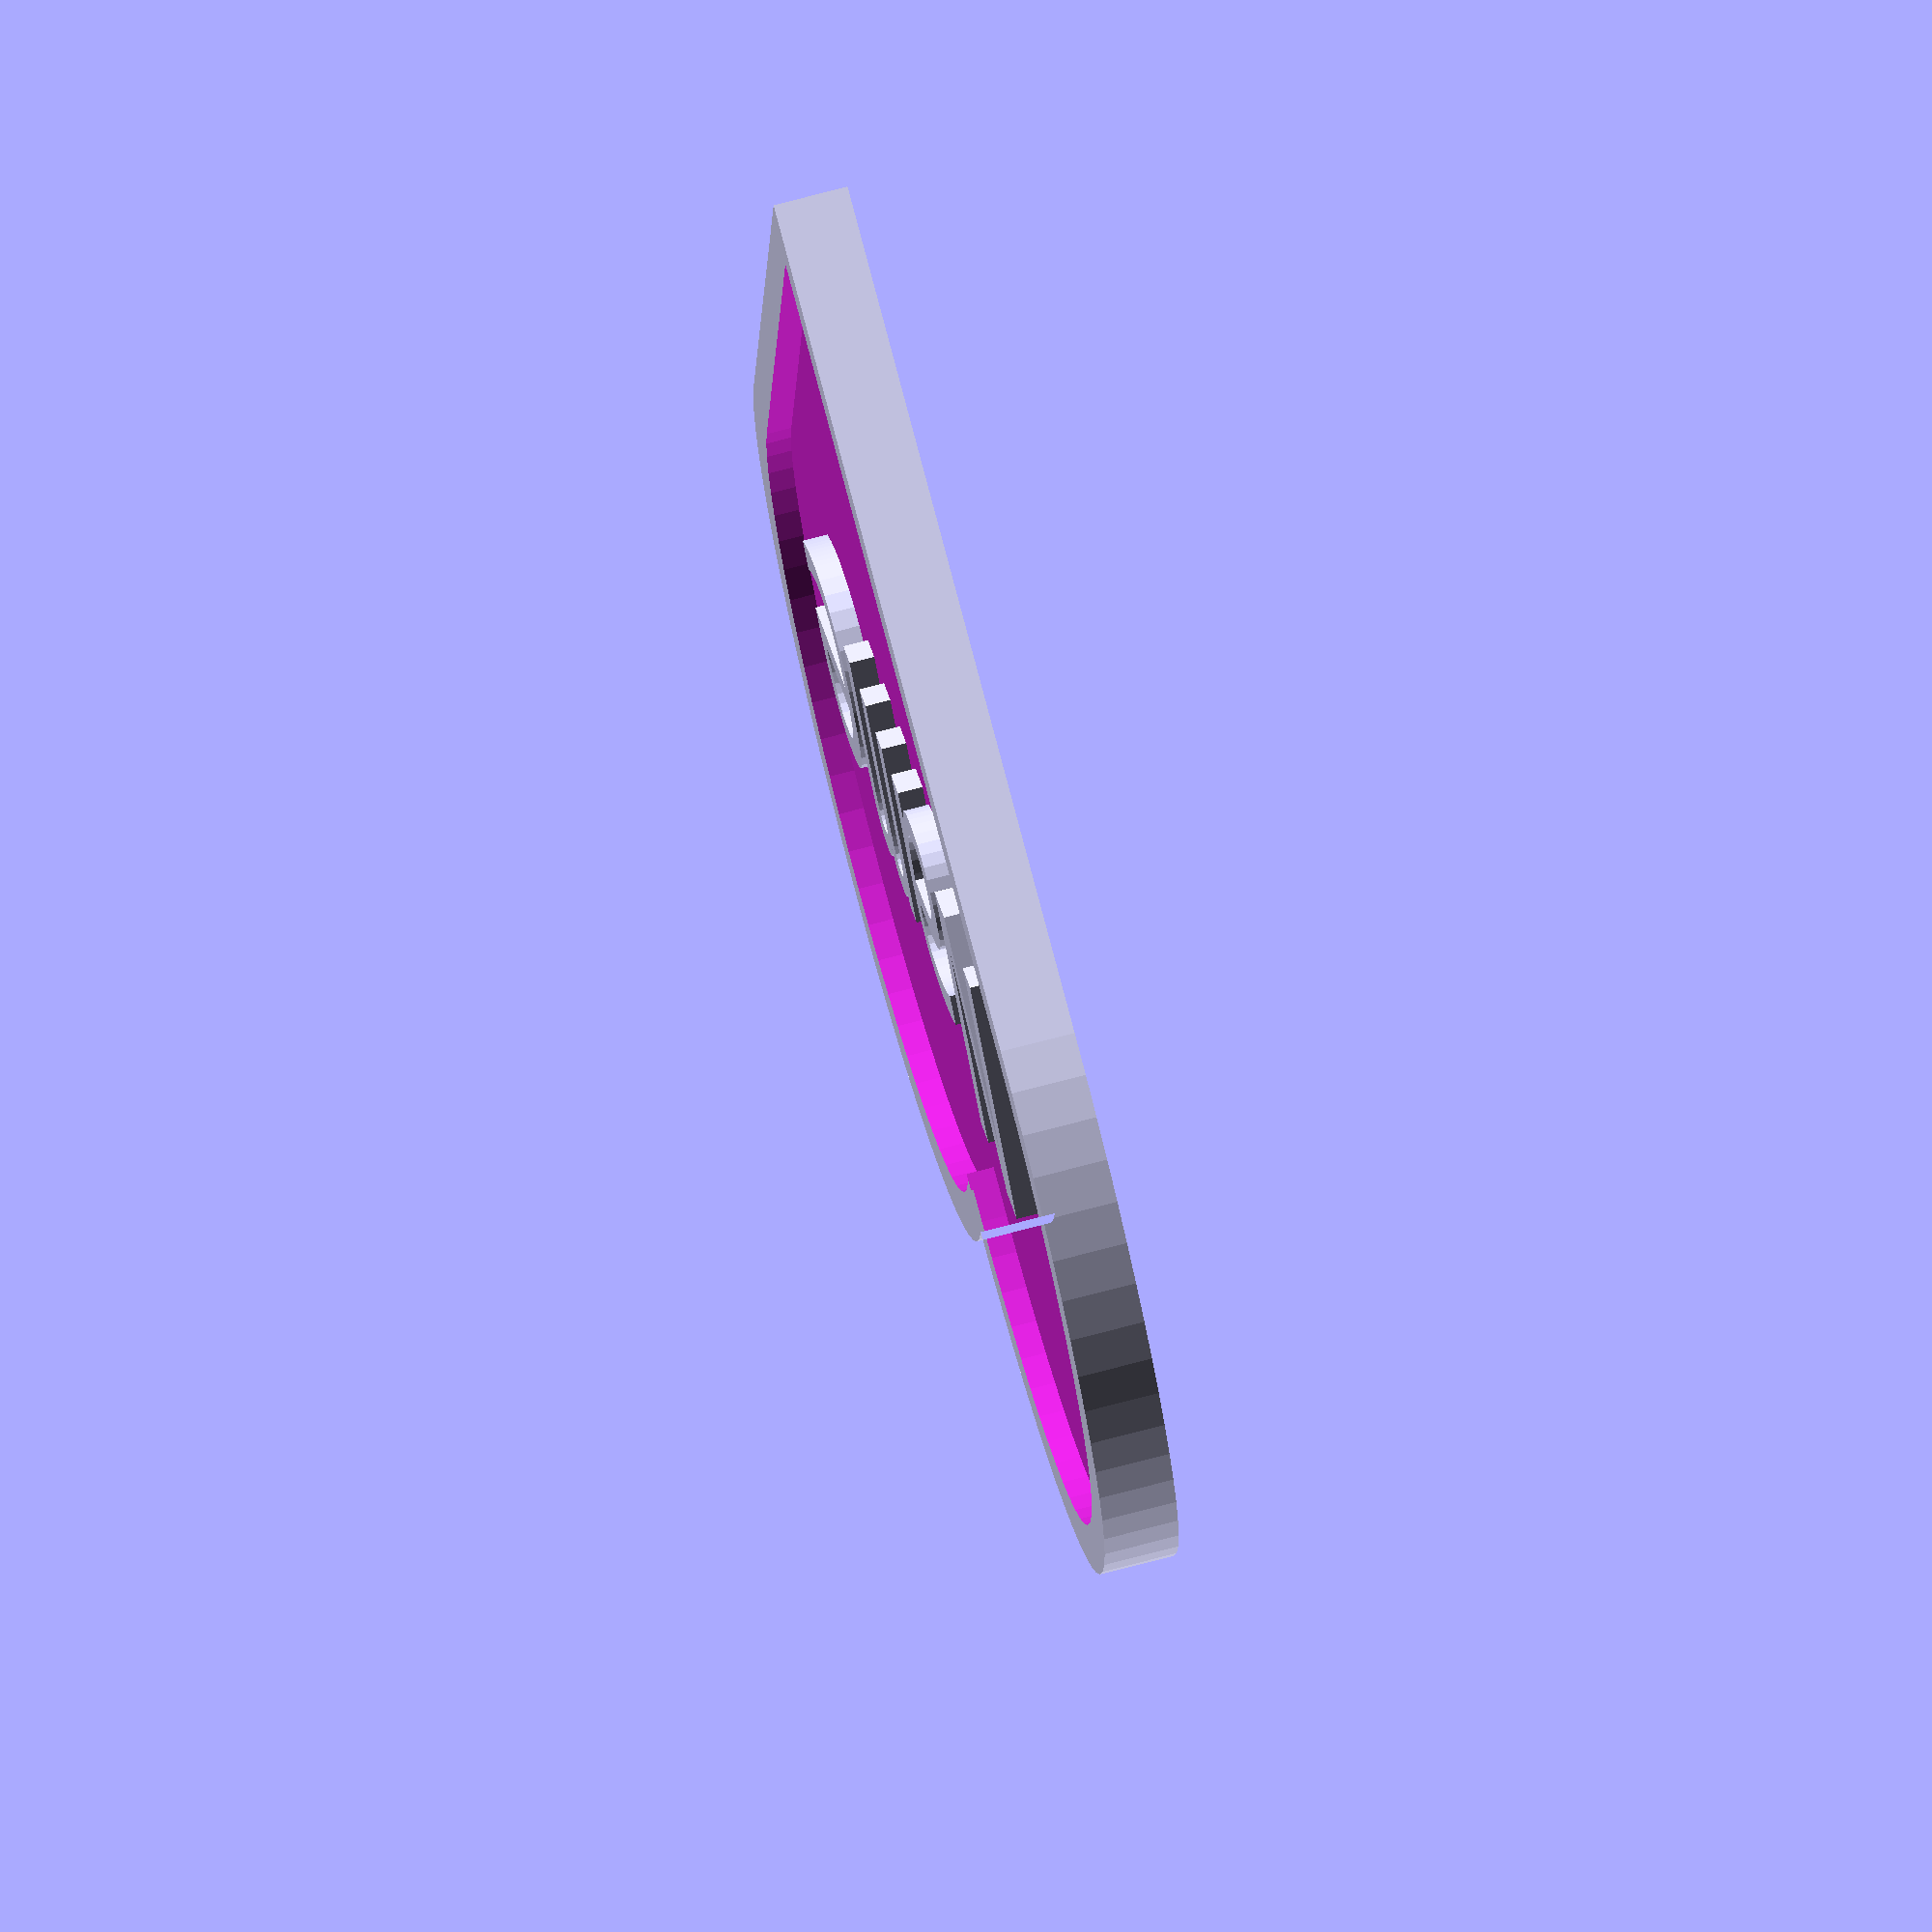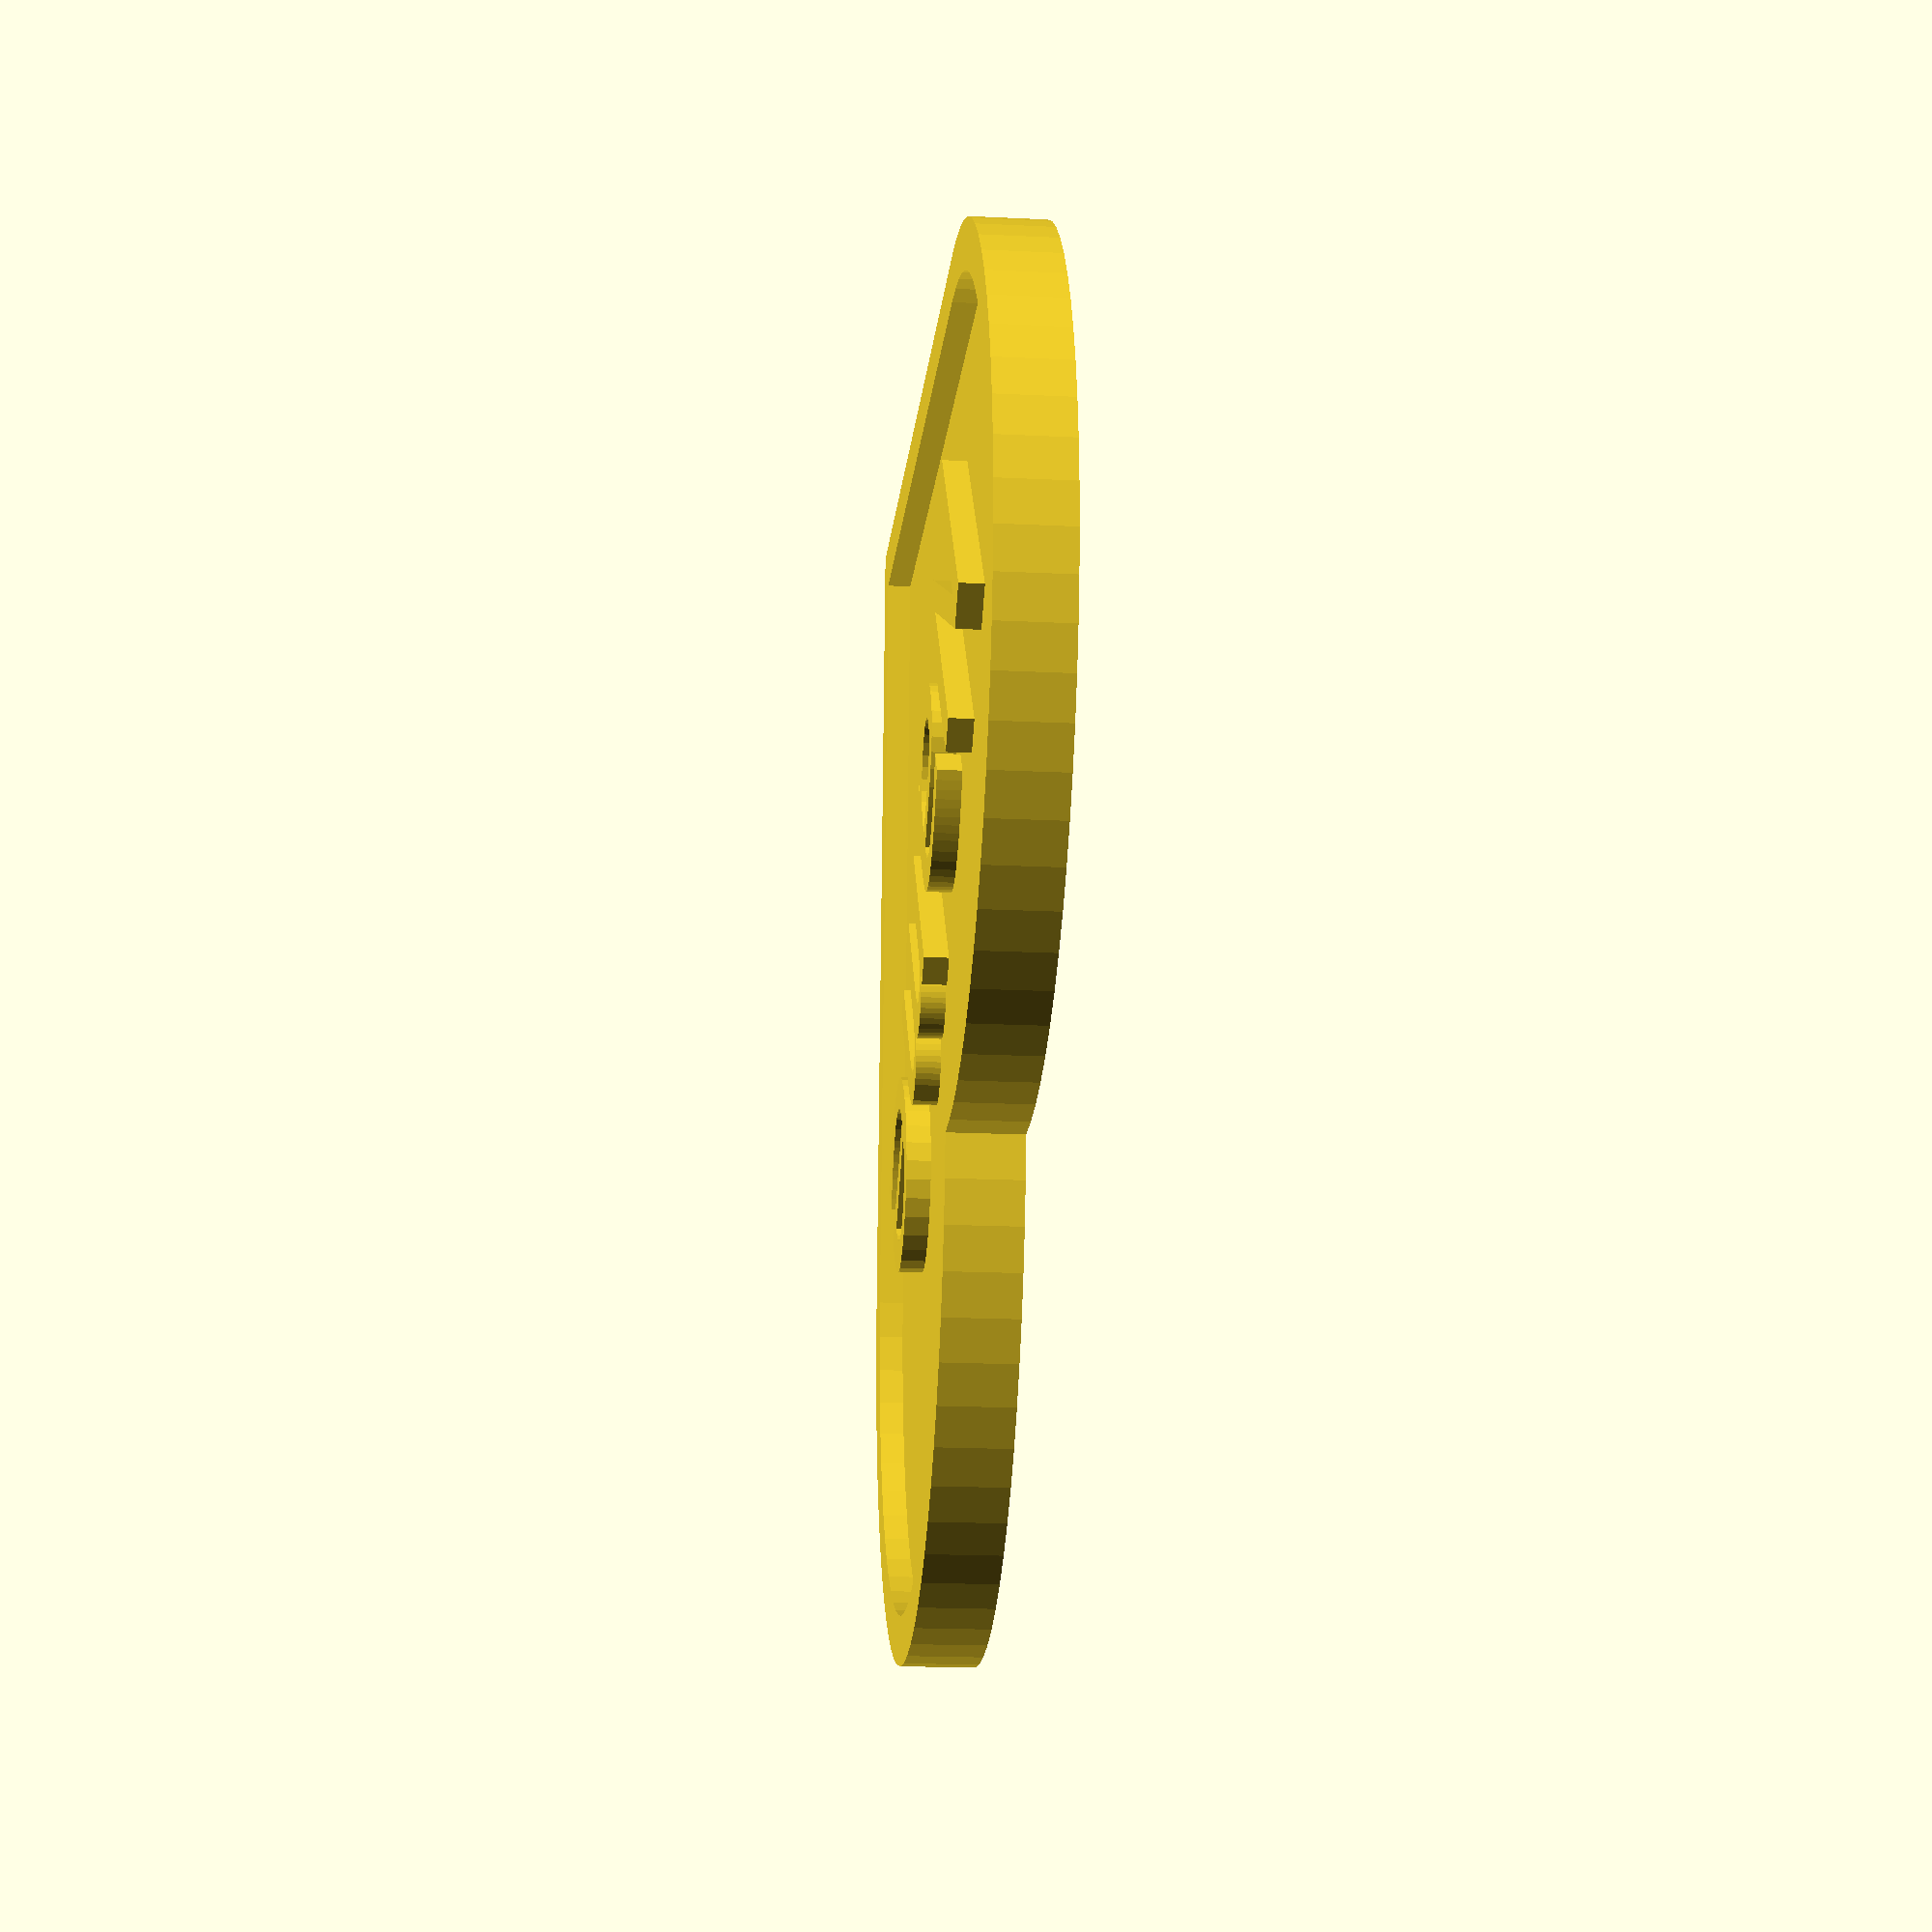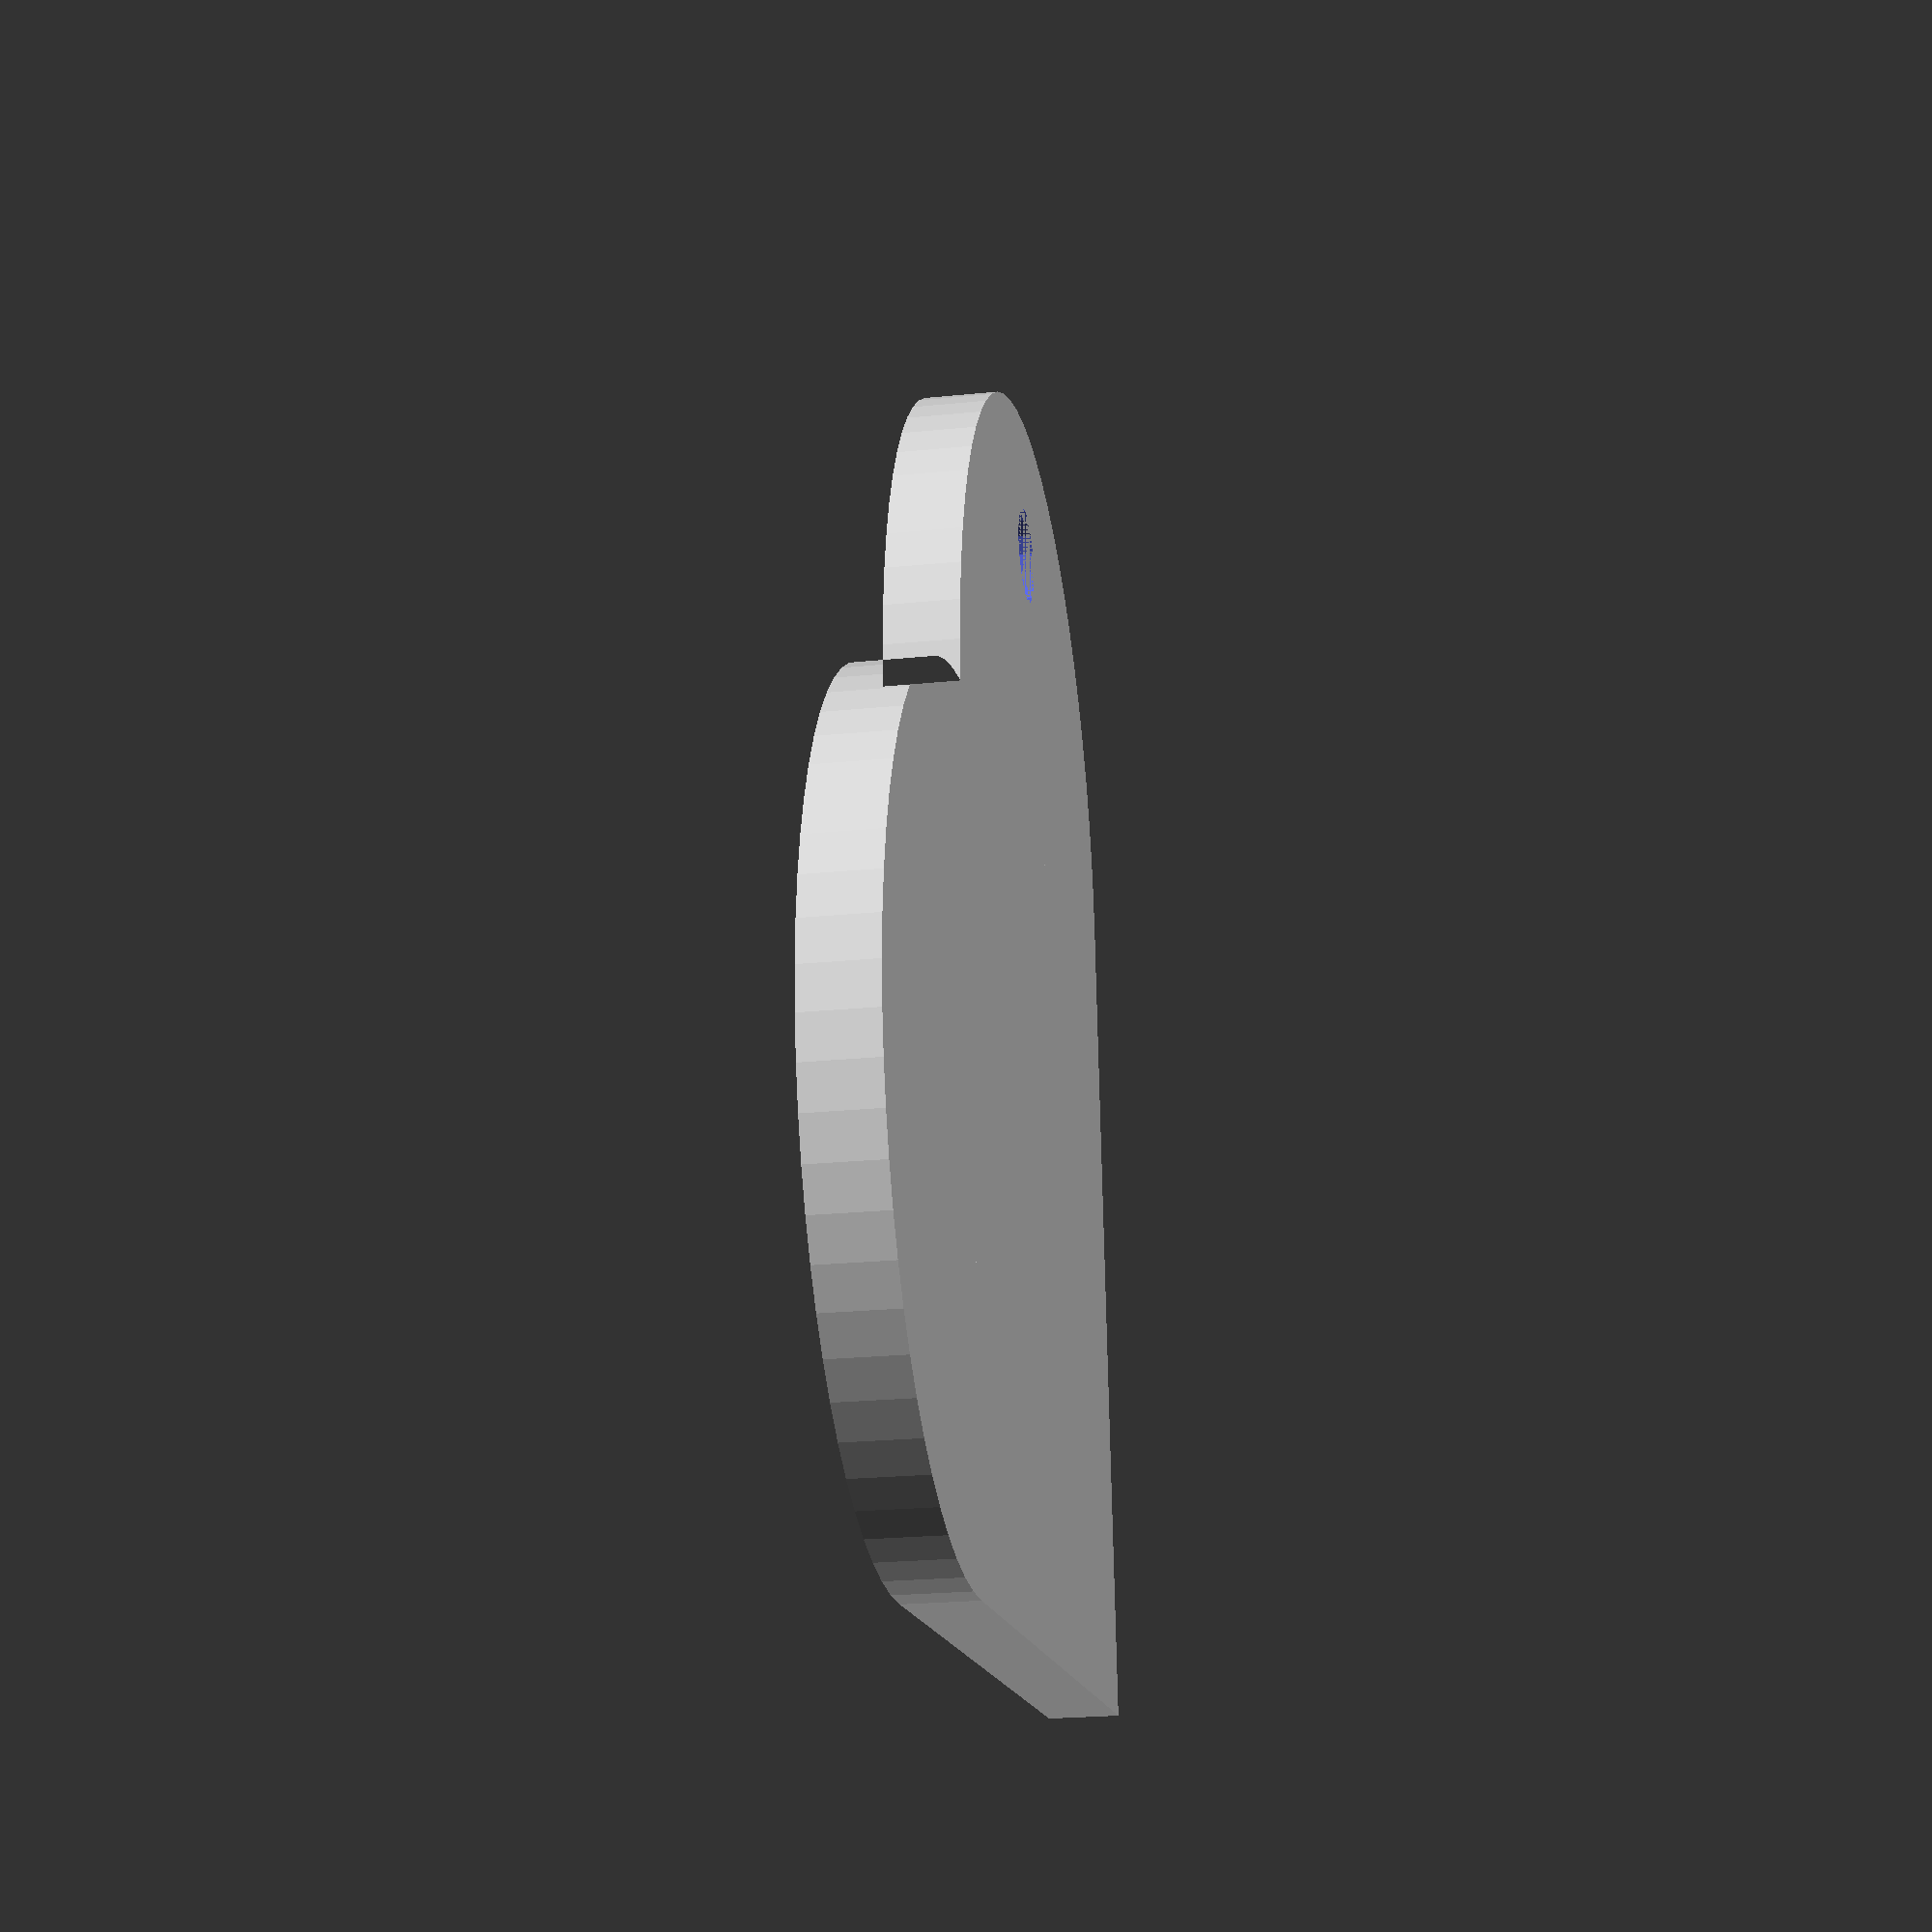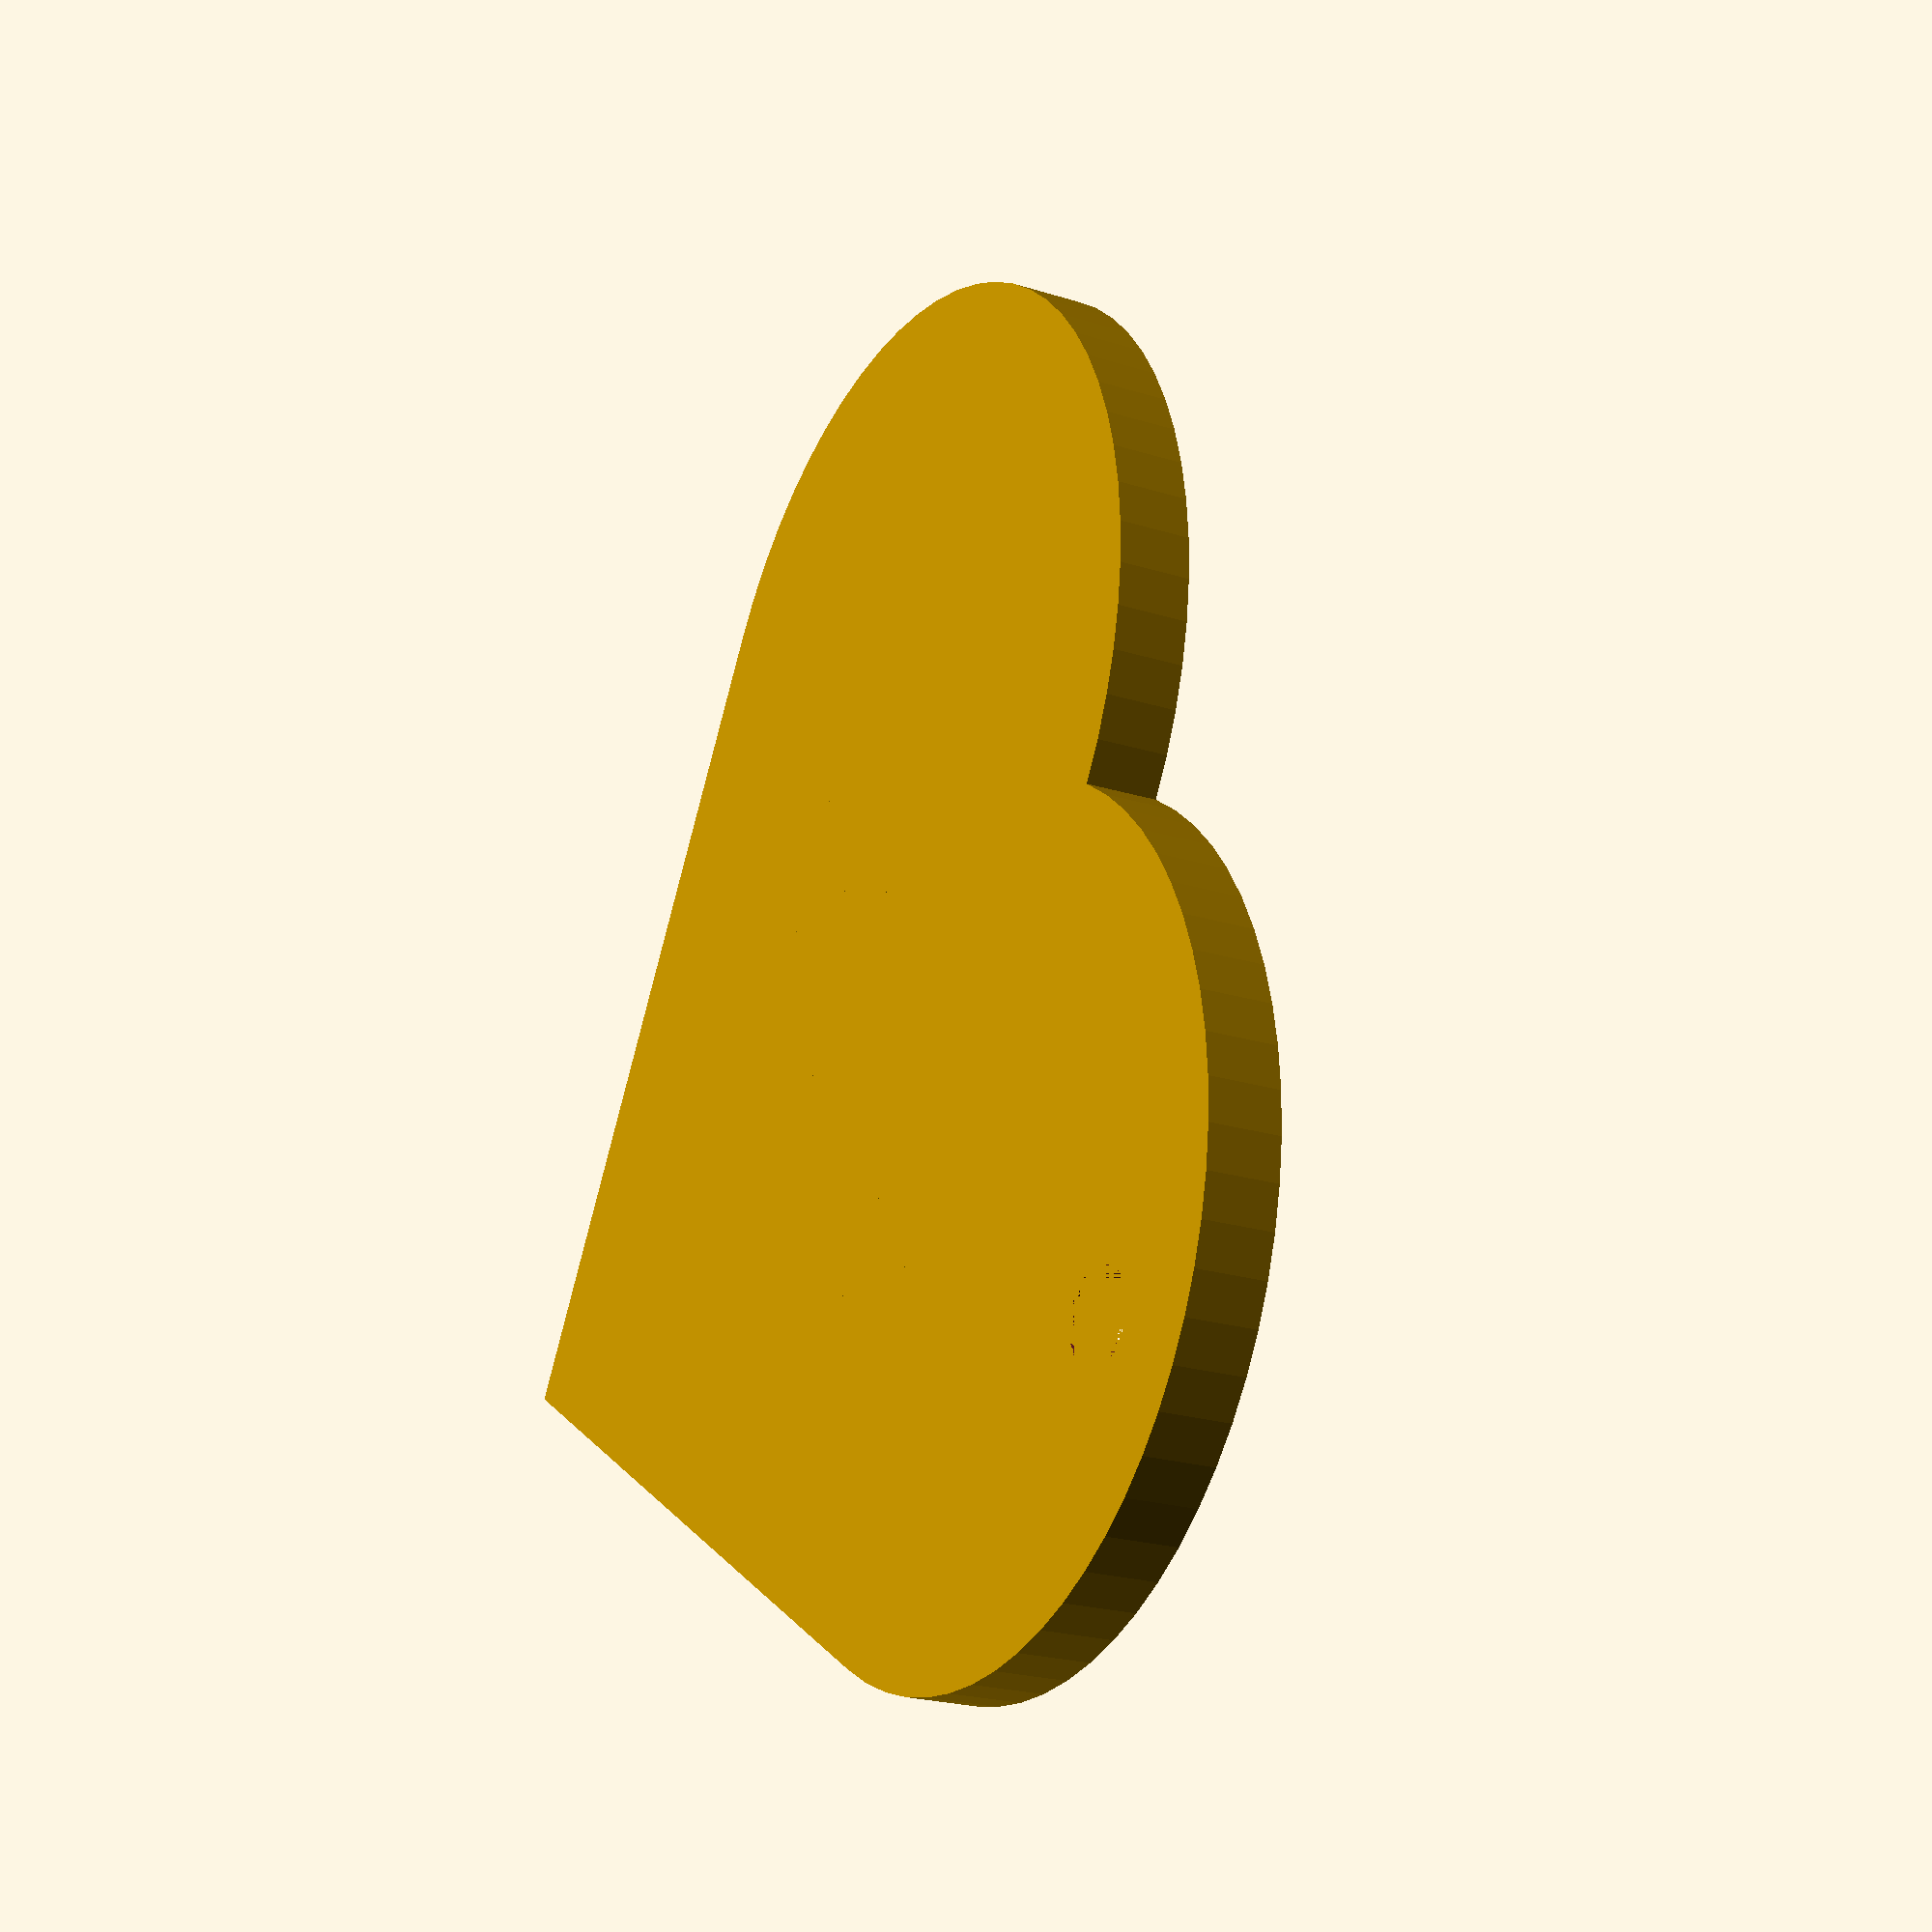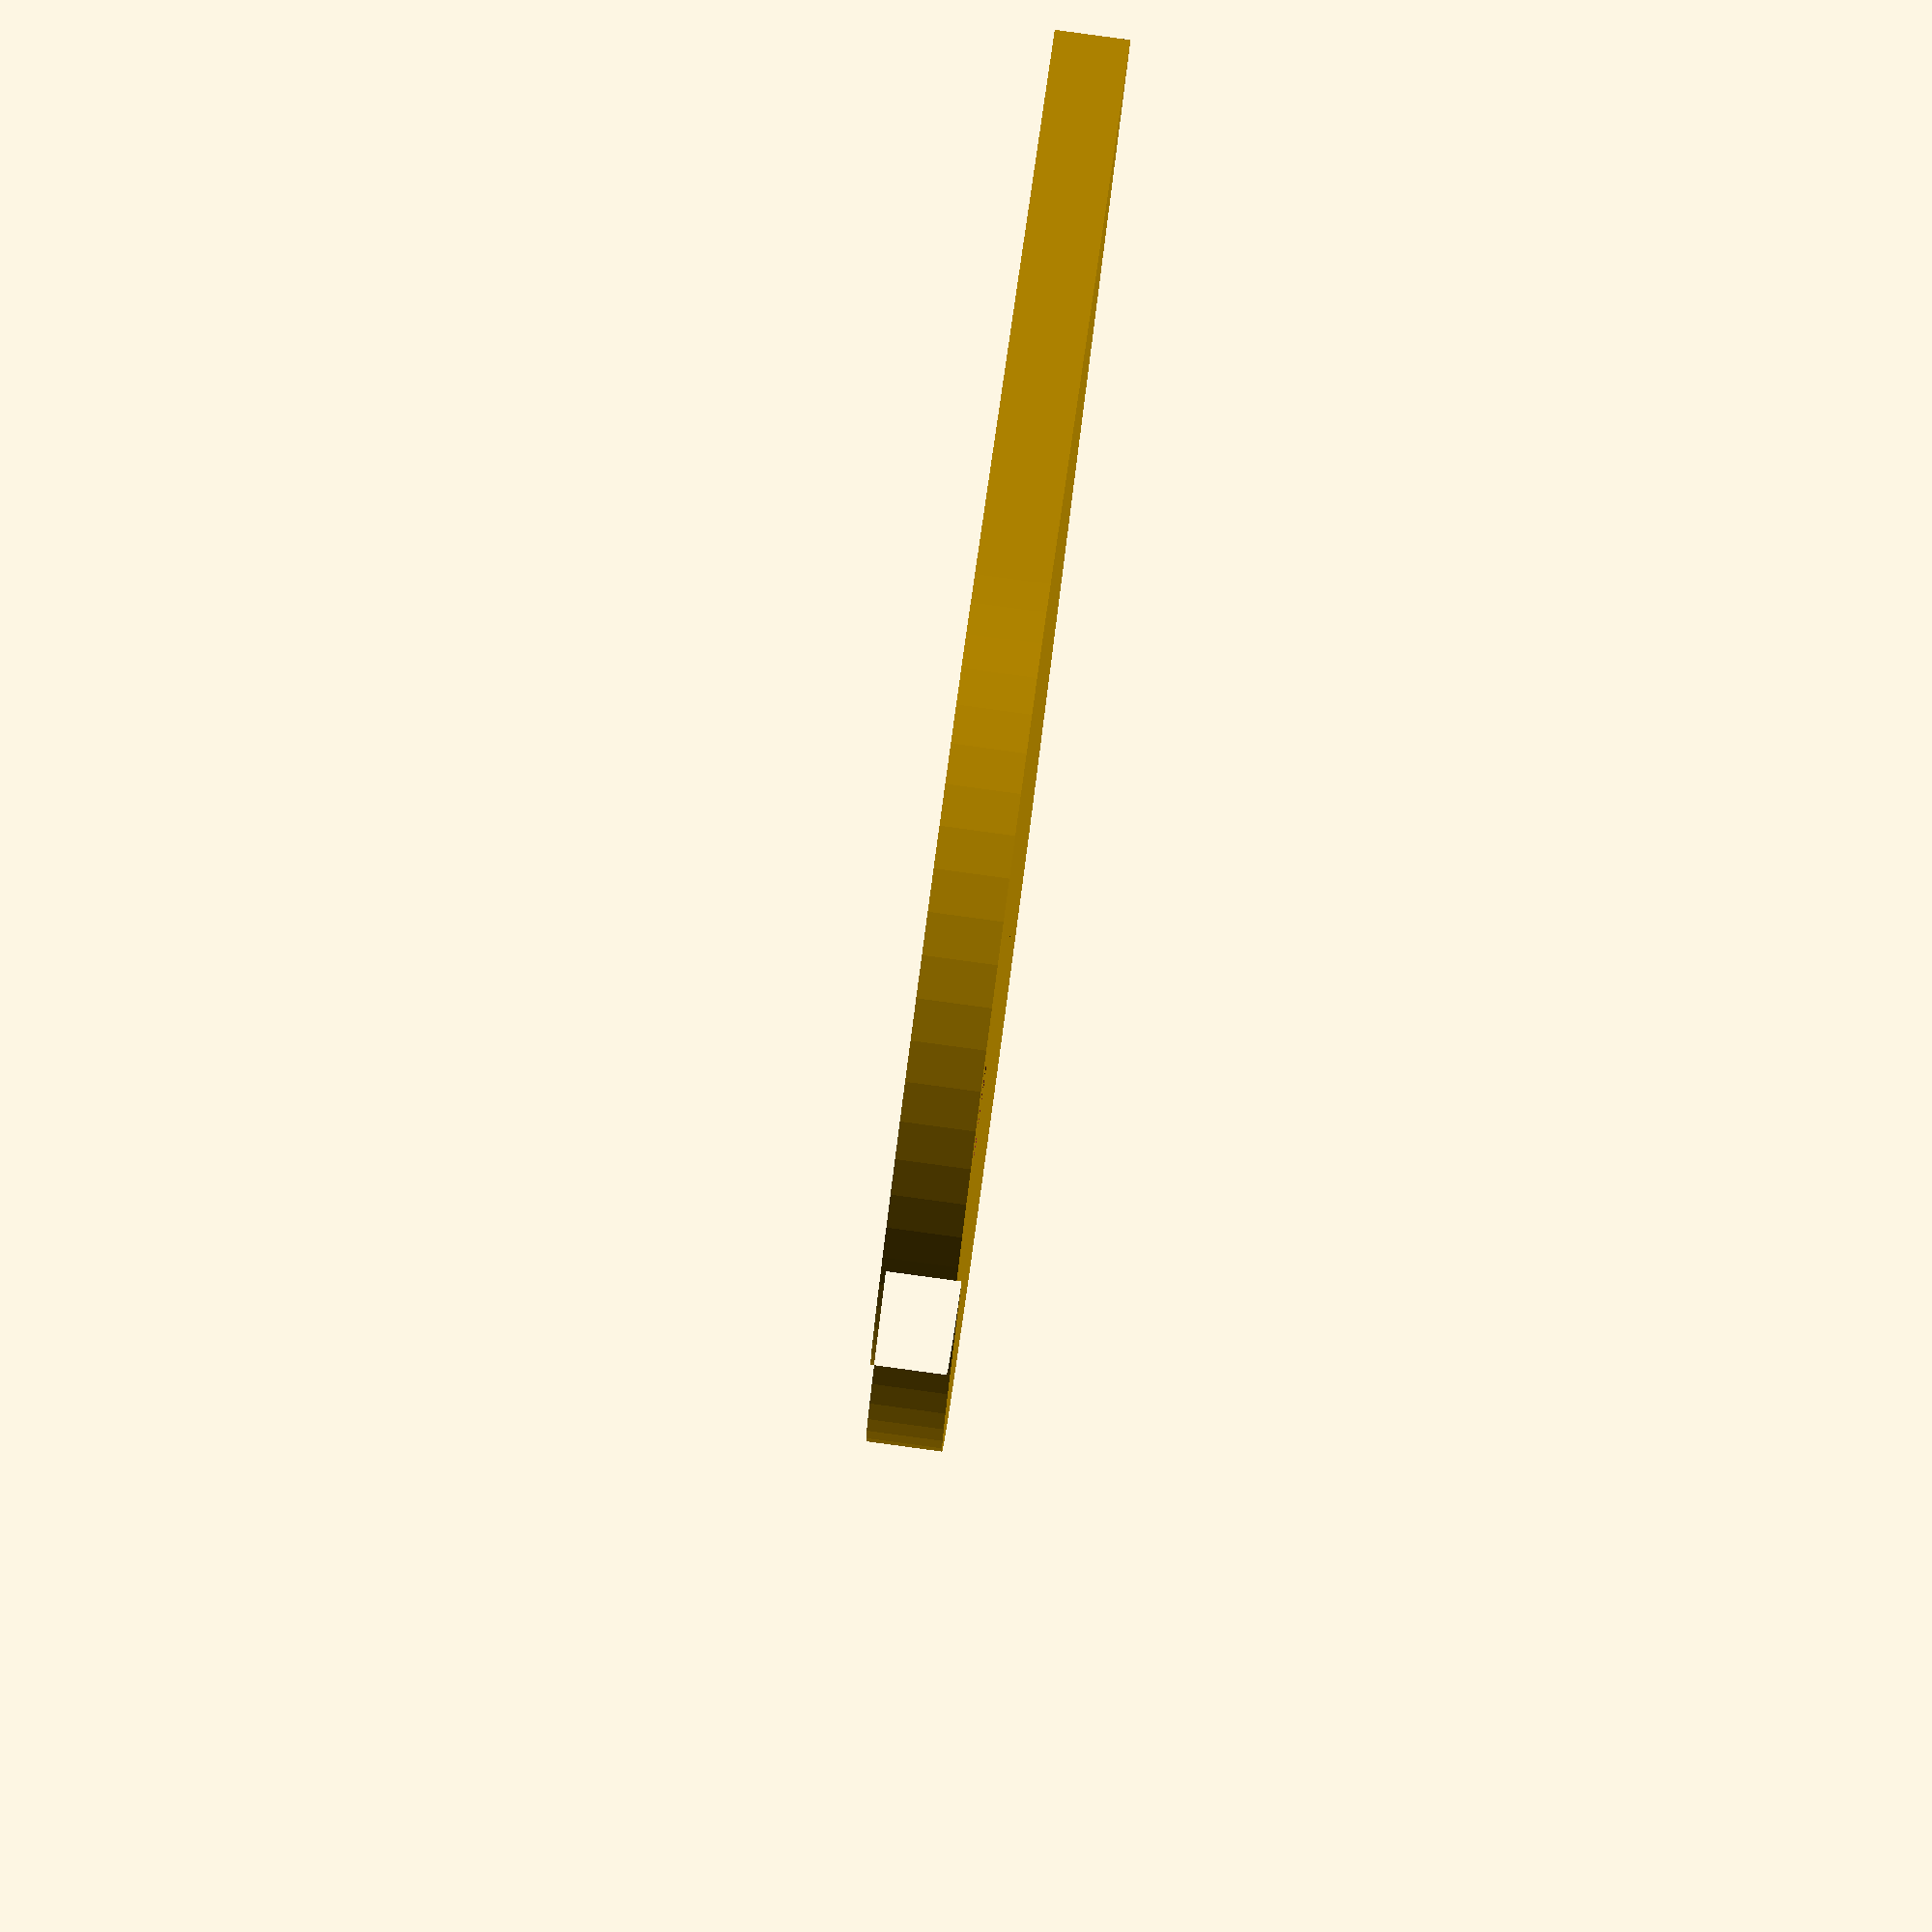
<openscad>

edgeLength = 35;
borderwidth = 2;

holeRadius = 2;

height = 3;
extrusionHeight = 1;

textSize = 11;
name = "Name";


union(){
    radius = edgeLength / 2;
    
    difference(){
        linear_extrude(height){
            square(edgeLength);
            
            $fn = 64;
            translate([radius, edgeLength, 0]){
                circle(radius);
            }

            translate([edgeLength, radius, 0]){
                circle(radius);  
            } 
        }
        
        cutoutSize = edgeLength - borderwidth;
        cutoutRadius = radius - borderwidth;
        
        translate([borderwidth, borderwidth, height - extrusionHeight]){
            linear_extrude(extrusionHeight + 0.1){
                
                
                square([cutoutSize, edgeLength - borderwidth * 2]);
                square([edgeLength - borderwidth * 2, cutoutSize]);
                
                $fn = 64;
                translate([cutoutRadius, cutoutSize, 0])
                    circle(cutoutRadius);
                translate([cutoutSize, cutoutRadius, 0])
                    circle(cutoutRadius);
            }
        }
        
        linear_extrude(height){
            translate([radius, (edgeLength - borderwidth * 2) * 1.5, 0])
                circle(holeRadius,$fn = 16); 
        }
    }
    
    linear_extrude(height){
        rotate([ 0, 0, -45]){
            translate([0, sqrt(2) * radius + borderwidth, height - extrusionHeight]){
                text(name, size = textSize, halign = "center", font = "Consolas:style=Bold Italic");
            }
        }
    }
}
</openscad>
<views>
elev=286.5 azim=95.0 roll=75.2 proj=o view=wireframe
elev=199.3 azim=274.3 roll=95.2 proj=p view=wireframe
elev=23.0 azim=7.3 roll=99.9 proj=p view=solid
elev=22.2 azim=237.7 roll=241.2 proj=p view=wireframe
elev=273.9 azim=41.9 roll=97.7 proj=o view=solid
</views>
